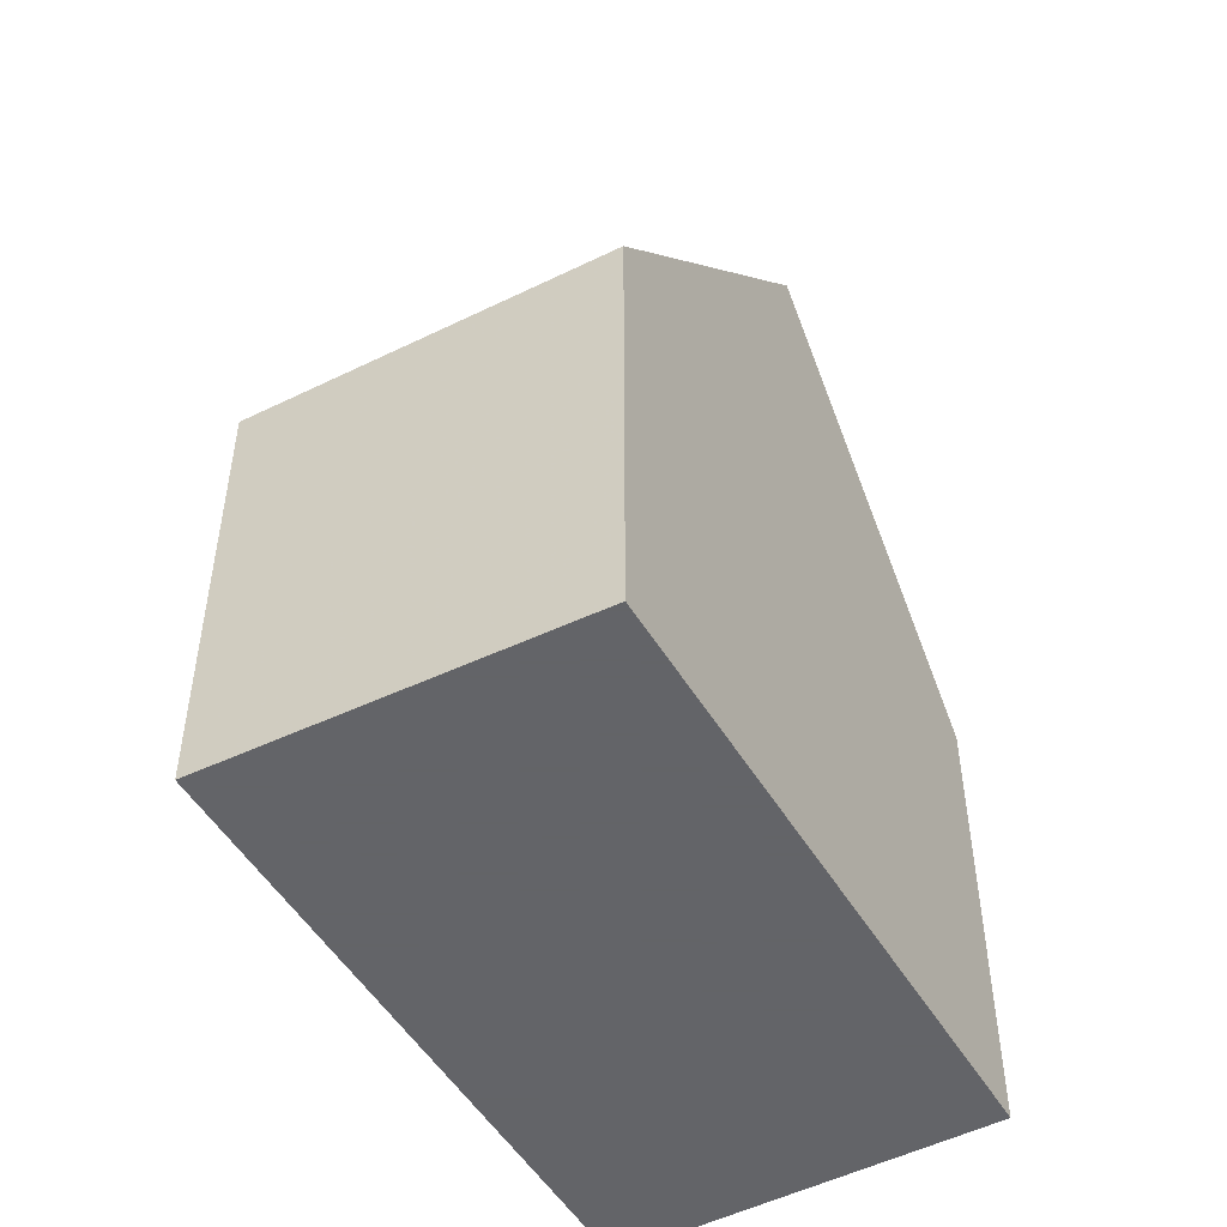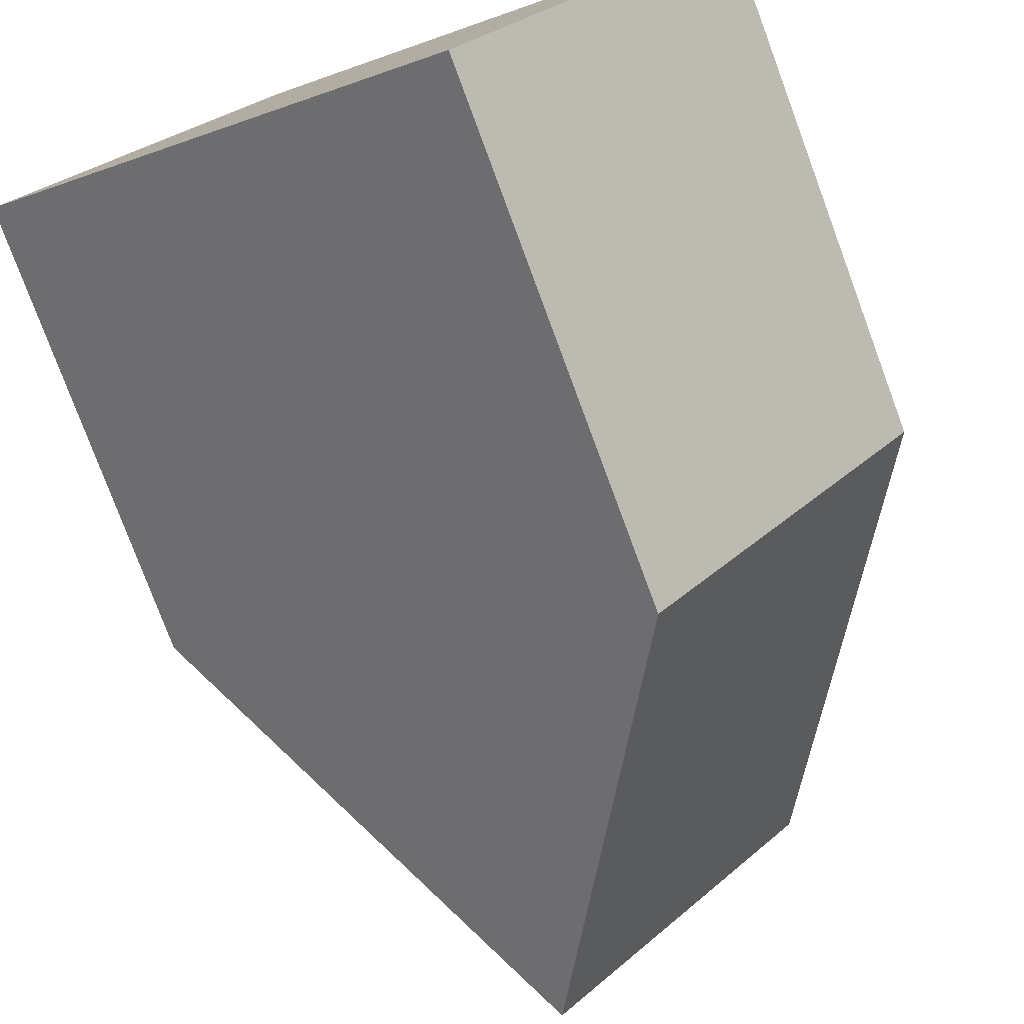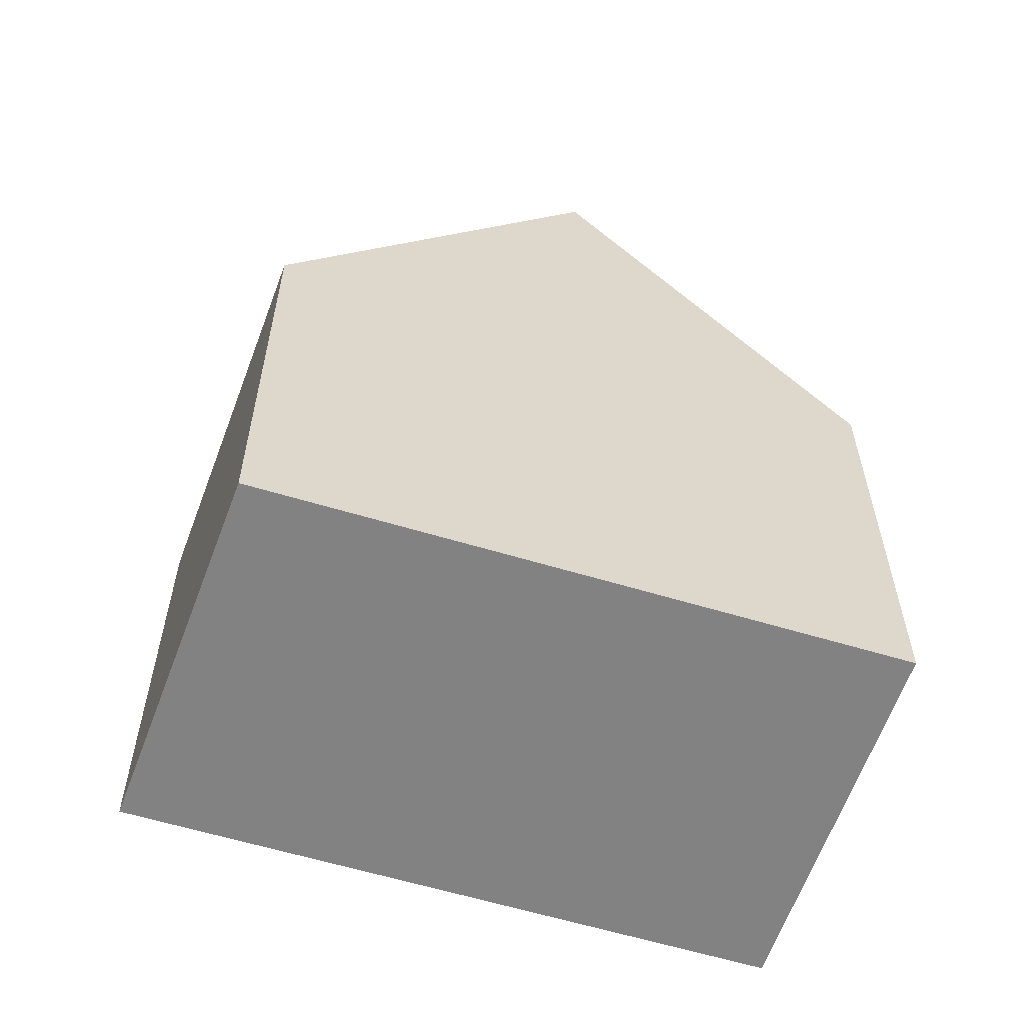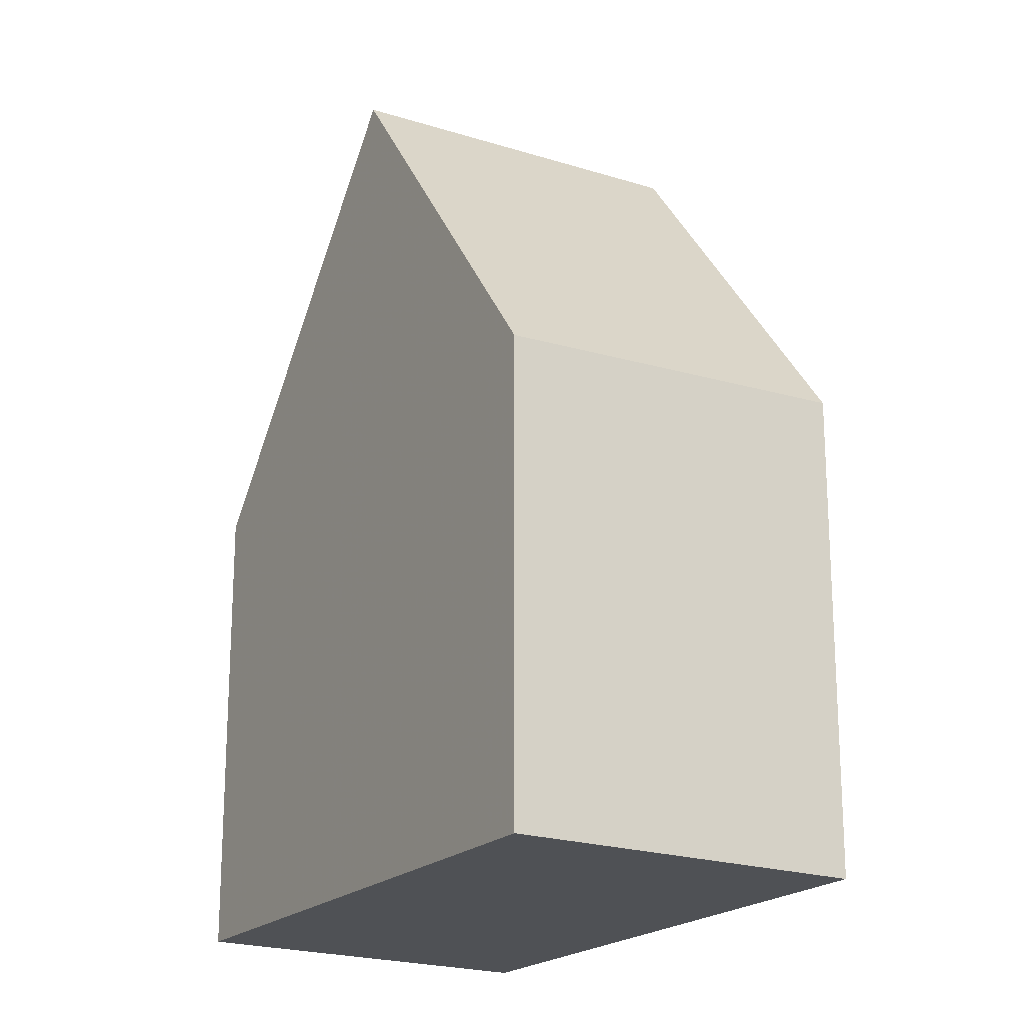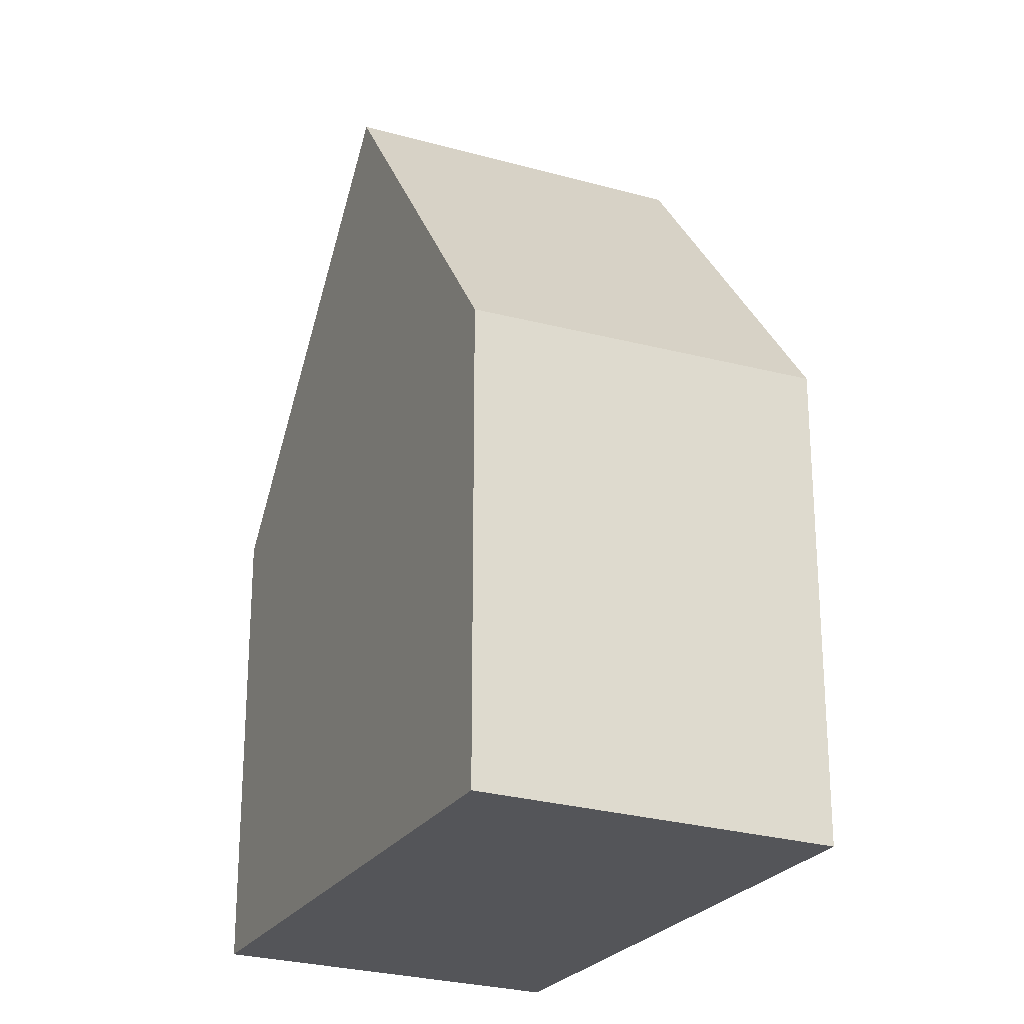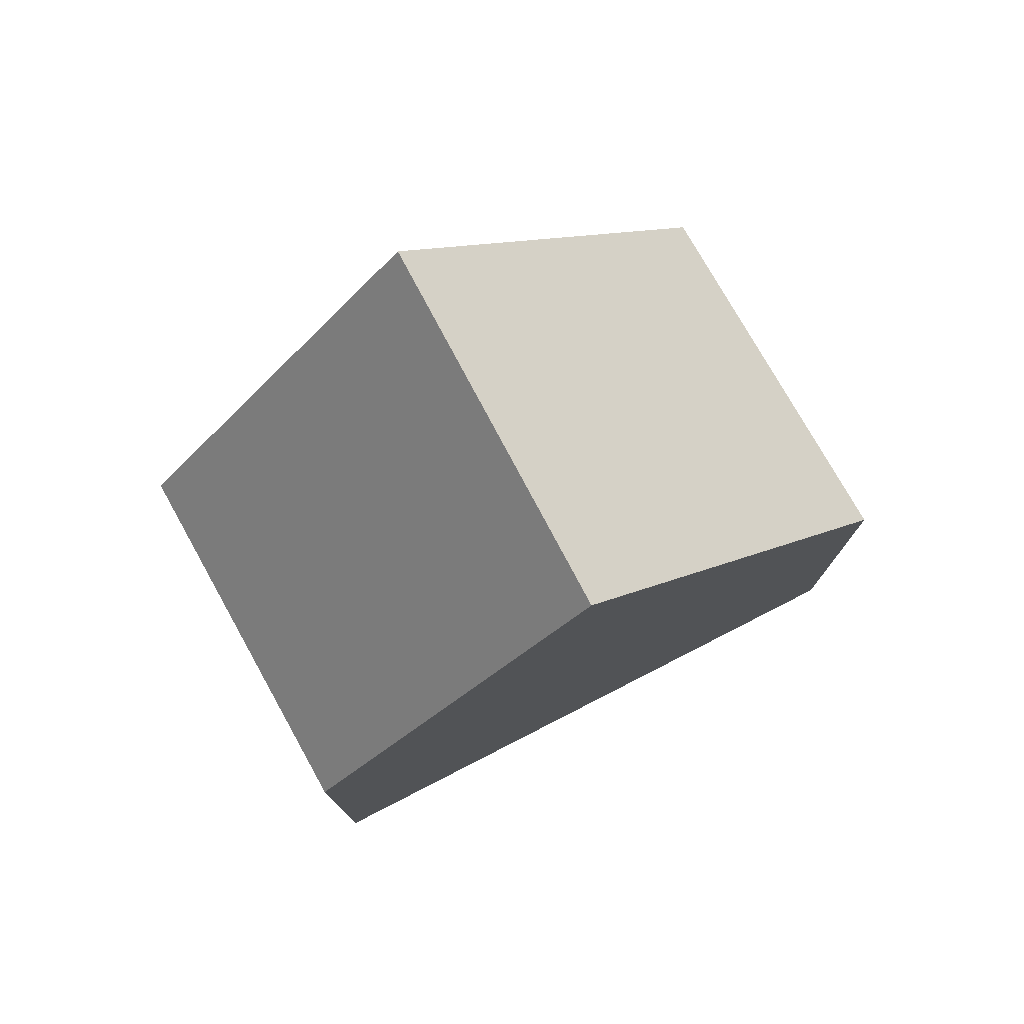
<metadata>
{"format":"obj","ext":"obj","renderer":"f3d","projection":"perspective","resolution":1024,"background":"white","views":[{"elev":-51.3,"azim":162.4,"up":"+Z"},{"elev":-78.1,"azim":-159.6,"up":"+Y"},{"elev":-60.9,"azim":-155.1,"up":"+Z"},{"elev":-20.1,"azim":-78.6,"up":"+Z"},{"elev":-24.6,"azim":-72.9,"up":"+Z"},{"elev":78.8,"azim":14.9,"up":"+Z"}]}
</metadata>
<code>
v 117.5 103.5 -2.376
v 115.5 105.5 -2.273
v 111.8 102.2 -2.289
v 113.8 100.2 -2.175
v 115.6 101.7 0.7822
v 113.6 103.8 0.7323
v 113.7 103.7 0.7359
v 115.6 105.4 -2.28
v 117.3 103.8 -2.362
v 115.3 102 0.7755
v 117.2 103.7 -2.295
v 115.6 105.3 -2.213
v 117.5 103.4 -2.309
v 117.3 103.6 -2.298
v 117.3 103.7 -2.366
v 115.4 101.9 0.7772
v 116 102.1 0.1365
v 115.7 102.3 0.1468
v 115.7 102.3 0.1502
v 113.6 103.8 0.7323
v 115.6 101.7 0.7822
v 113.7 103.7 0.7359
v 112 102.1 -2.281
v 115.3 102 0.7755
v 113.6 100.4 -2.19
v 115.4 105.5 -2.206
v 115.4 101.9 0.7772
v 113.6 100.4 -2.187
v 114 104 0.2319
v 113.9 104.1 0.2392
v 112.6 101.4 -2.242
v 113.6 100.5 -2.144
v 113.7 100.4 -2.137
v 113.9 100.2 -2.115
v 117.3 103.7 -2.366
v 117.5 103.5 -2.376
v 117.5 103.5 -5.977
v 117.3 103.7 -5.977
v 115.4 105.5 -2.206
v 115.5 105.5 -2.273
v 115.5 105.5 -5.977
v 115.4 105.5 -5.977
v 112 102.1 -2.281
v 111.8 102.2 -2.289
v 111.8 102.2 -5.977
v 112 102.1 -5.977
v 113.9 100.2 -2.115
v 113.8 100.2 -2.175
v 113.8 100.2 -5.977
v 113.9 100.2 -5.977
v 116 102.1 0.1365
v 115.6 101.7 0.7822
v 115.6 101.7 -5.977
v 116 102.1 -5.977
v 115.5 105.5 -2.273
v 115.6 105.4 -2.28
v 115.6 105.4 -5.977
v 115.5 105.5 -5.977
v 115.6 105.4 -2.28
v 117.3 103.8 -2.362
v 117.3 103.8 -5.977
v 115.6 105.4 -5.977
v 117.5 103.5 -2.376
v 117.5 103.4 -2.309
v 117.5 103.4 -5.977
v 117.5 103.5 -5.977
v 117.3 103.8 -2.362
v 117.3 103.7 -2.366
v 117.3 103.7 -5.977
v 117.3 103.8 -5.977
v 117.5 103.4 -2.309
v 116 102.1 0.1365
v 116 102.1 -5.977
v 117.5 103.4 -5.977
v 111.8 102.2 -2.289
v 113.6 103.8 0.7323
v 113.6 103.8 -5.977
v 111.8 102.2 -5.977
v 112.6 101.4 -2.242
v 112 102.1 -2.281
v 112 102.1 -5.977
v 112.6 101.4 -5.977
v 113.6 100.4 -2.187
v 113.6 100.4 -2.19
v 113.6 100.4 -5.977
v 113.6 100.4 -5.977
v 113.9 104.1 0.2392
v 115.4 105.5 -2.206
v 115.4 105.5 -5.977
v 113.9 104.1 -5.977
v 113.8 100.2 -2.175
v 113.6 100.4 -2.187
v 113.6 100.4 -5.977
v 113.8 100.2 -5.977
v 113.6 103.8 0.7323
v 113.9 104.1 0.2392
v 113.9 104.1 -5.977
v 113.6 103.8 -5.977
v 113.6 100.4 -2.19
v 112.6 101.4 -2.242
v 112.6 101.4 -5.977
v 113.6 100.4 -5.977
v 115.6 101.7 0.7822
v 113.9 100.2 -2.115
v 113.9 100.2 -5.977
v 115.6 101.7 -5.977
v 113.8 100.2 -5.977
v 111.8 102.2 -5.977
v 115.5 105.5 -5.977
v 117.5 103.5 -5.977
f 30 6 7 29
f 19 10 16 18
f 29 7 10 19
f 11 9 8 12
f 15 9 11 14
f 14 13 1 15
f 18 16 5 17
f 17 13 14 18
f 18 14 11 19
f 32 24 22 23 31
f 22 20 3 23
f 34 21 27 33
f 12 8 2 26
f 33 27 24 32
f 29 12 26 30
f 19 11 12 29
f 31 25 32
f 33 28 4 34
f 32 25 28 33
f 36 37 38 35
f 40 41 42 39
f 44 45 46 43
f 48 49 50 47
f 52 53 54 51
f 56 57 58 55
f 60 61 62 59
f 64 65 66 63
f 68 69 70 67
f 72 73 74 71
f 76 77 78 75
f 80 81 82 79
f 84 85 86 83
f 88 89 90 87
f 92 93 94 91
f 96 97 98 95
f 100 101 102 99
f 104 105 106 103
f 108 109 110 107

</code>
